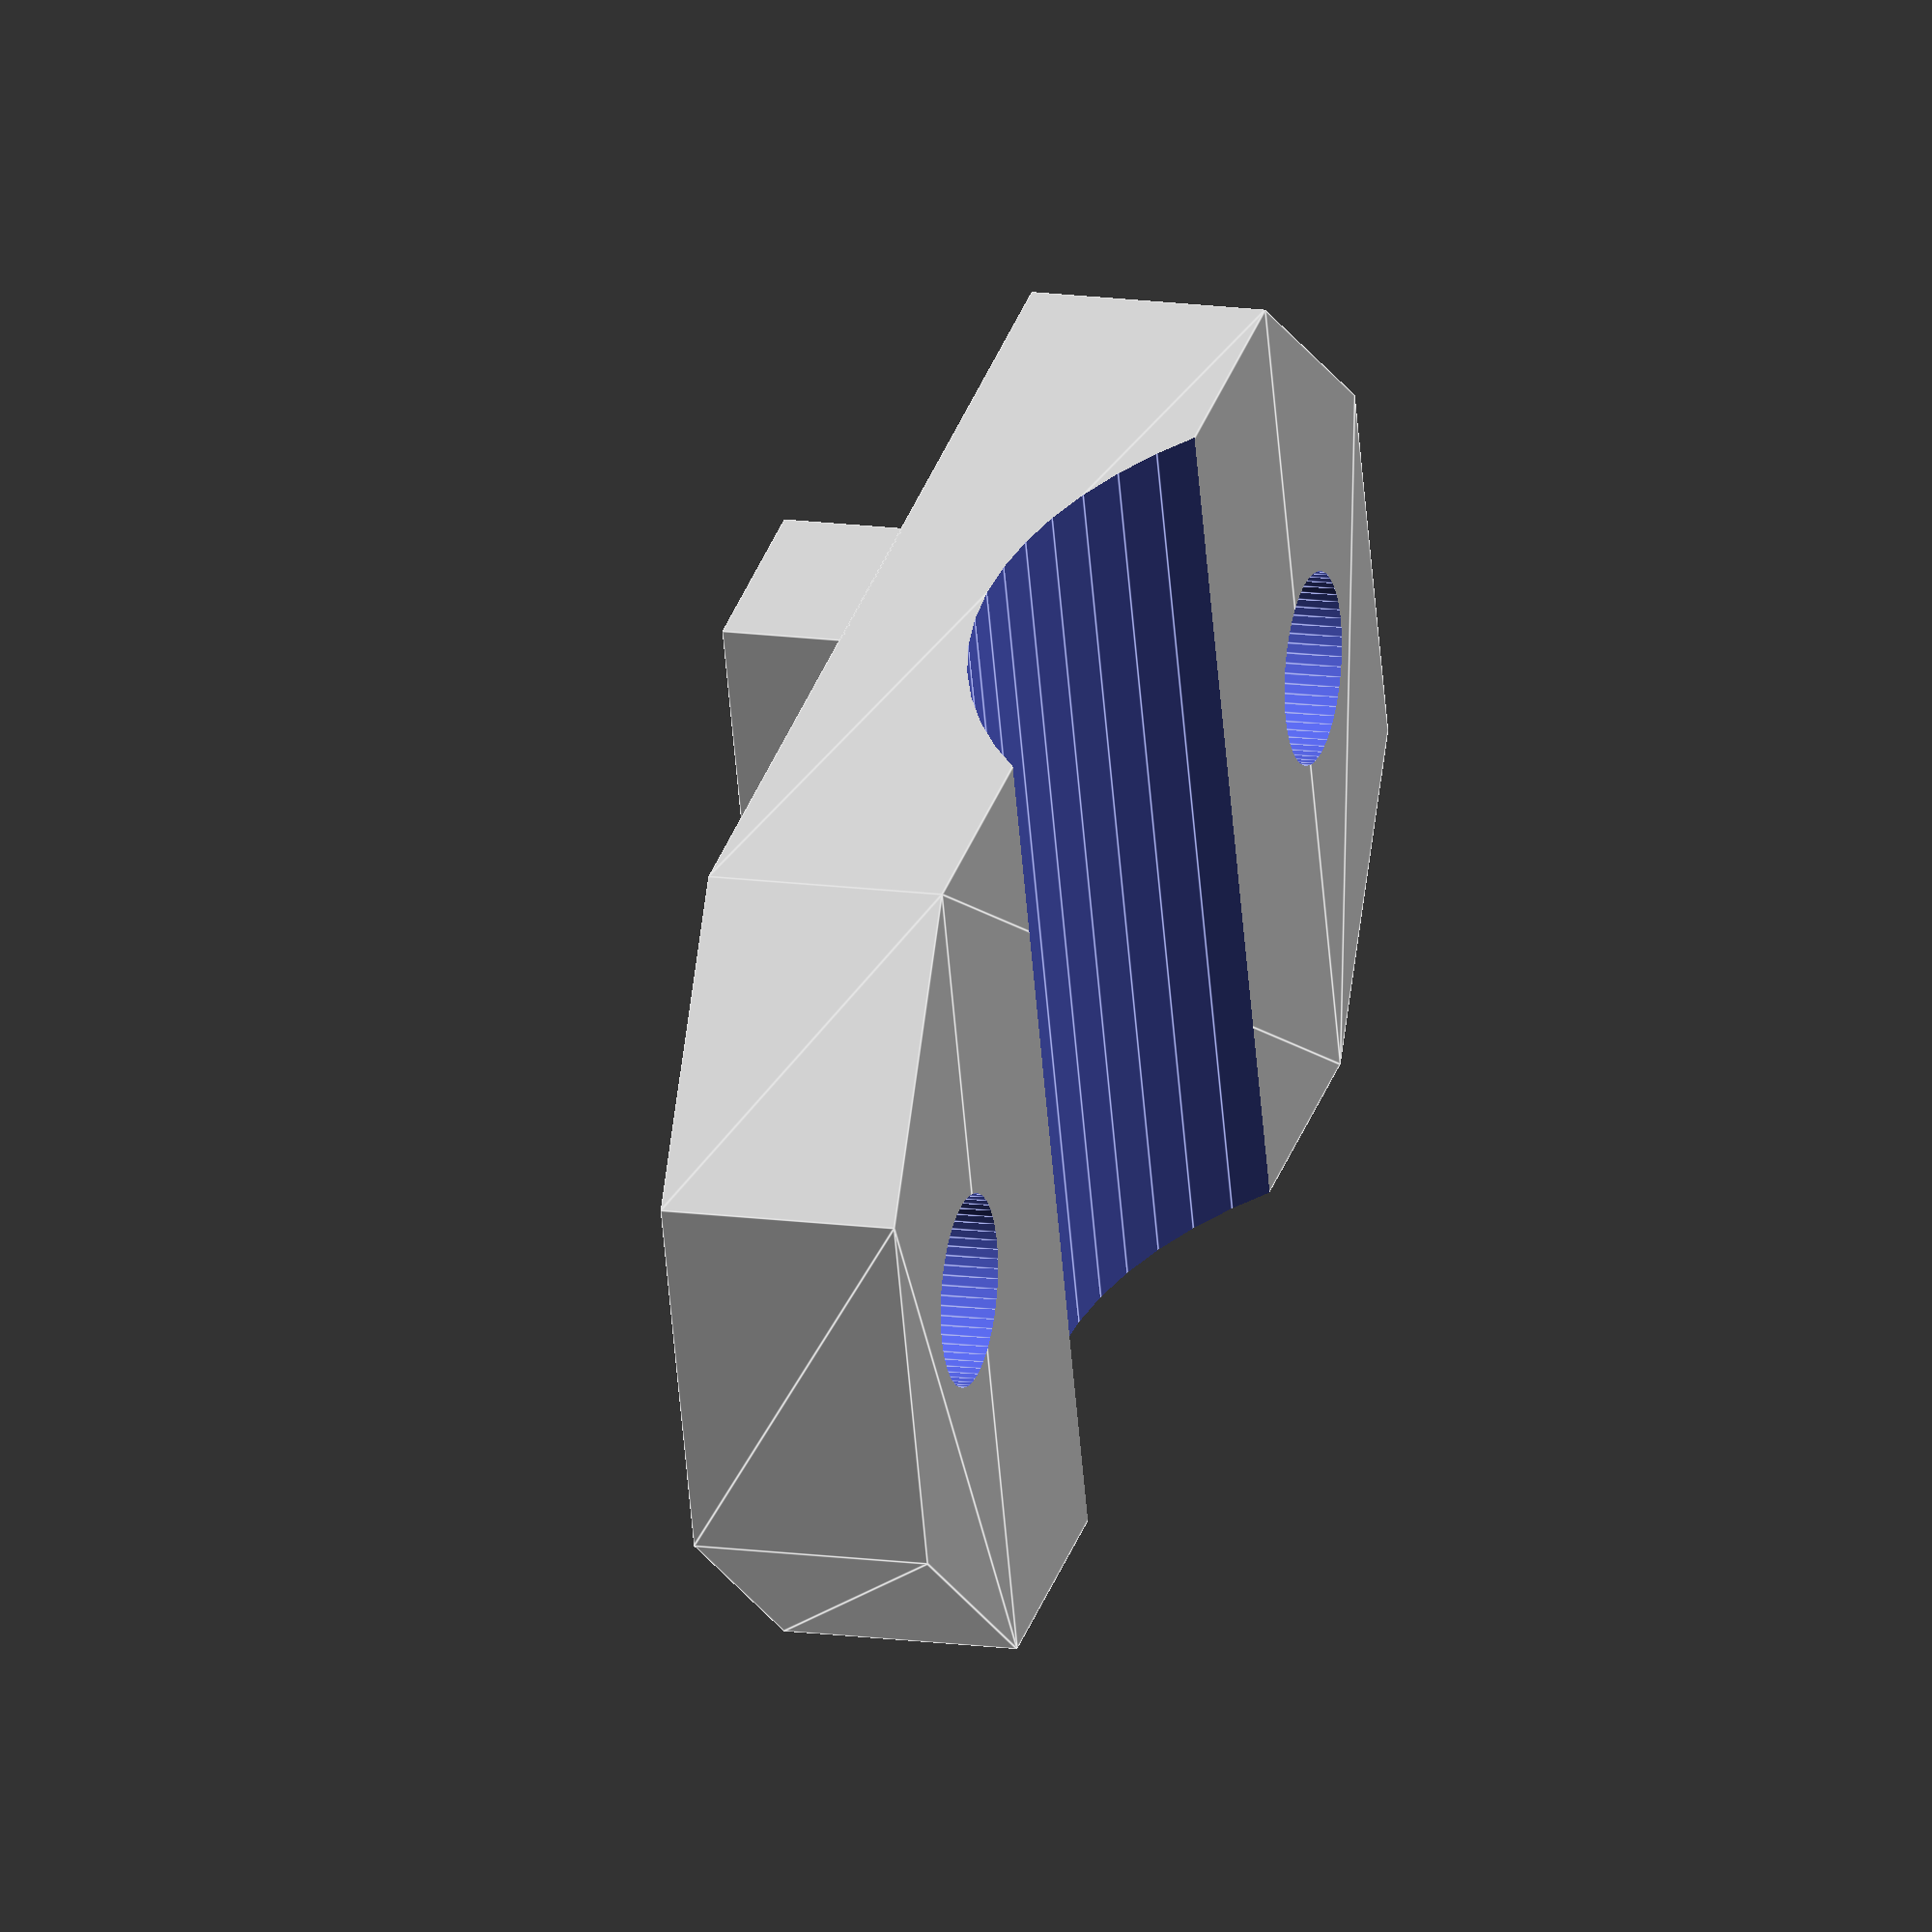
<openscad>
/*
 * Sway Bar Spacer for Dave's Cayman
 */
$fn = 60;

PartWidth = 36;
PartLength = 67;
PartChamfer = 10;
PartThickness = 10;

HoleDiameter = 8;
HoleDistance = 50;

BushingDiameter = 40;
BushingIndent = 5;
IndentLength = 9;

// Drill holes
difference() {
    // Cut out the space for the bushing from the main part
    difference() {
	// Build a union of the main polygon and the block extending
	// into the indentation of the mounting bracket
	union() {
	    // Main polygon
	    Z_profile();

	    // Block
	    translate([-PartWidth / 2, -IndentLength / 2, PartThickness - 0.1])
		cube([PartWidth, IndentLength, BushingIndent + 0.1], center = false);
	}

	// Circular cut out for the bushing
	translate([0, 0, -BushingDiameter / 2 + BushingIndent])
	    rotate([0, 90, 0])
	    cylinder(r = BushingDiameter / 2, h = PartWidth + 2, center = true);
    }
    // The drill holes
    Holes();
}

Z_points = [
	[-PartWidth / 2 + PartChamfer, -PartLength / 2],
	[-PartWidth / 2, -PartLength / 2 + PartChamfer],
	[-PartWidth / 2, PartLength / 2 - PartChamfer],
	[-PartWidth / 2 + PartChamfer, PartLength / 2],
	[PartWidth / 2 - PartChamfer, PartLength / 2],
	[PartWidth / 2, PartLength / 2 - PartChamfer],
	[PartWidth / 2, -PartLength / 2 + PartChamfer],
	[PartWidth / 2 - PartChamfer, -PartLength / 2]
    ];

module Z_profile() {
    linear_extrude(height = PartThickness) {
        polygon(points = Z_points);
    }
}

module Holes() {
    translate([0, -HoleDistance / 2, -0.1])
	cylinder(r = HoleDiameter / 2, h = 20);
    translate([0, HoleDistance / 2, -0.1])
	cylinder(r = HoleDiameter / 2, h = 20);
}



</openscad>
<views>
elev=165.6 azim=106.9 roll=72.9 proj=o view=edges
</views>
